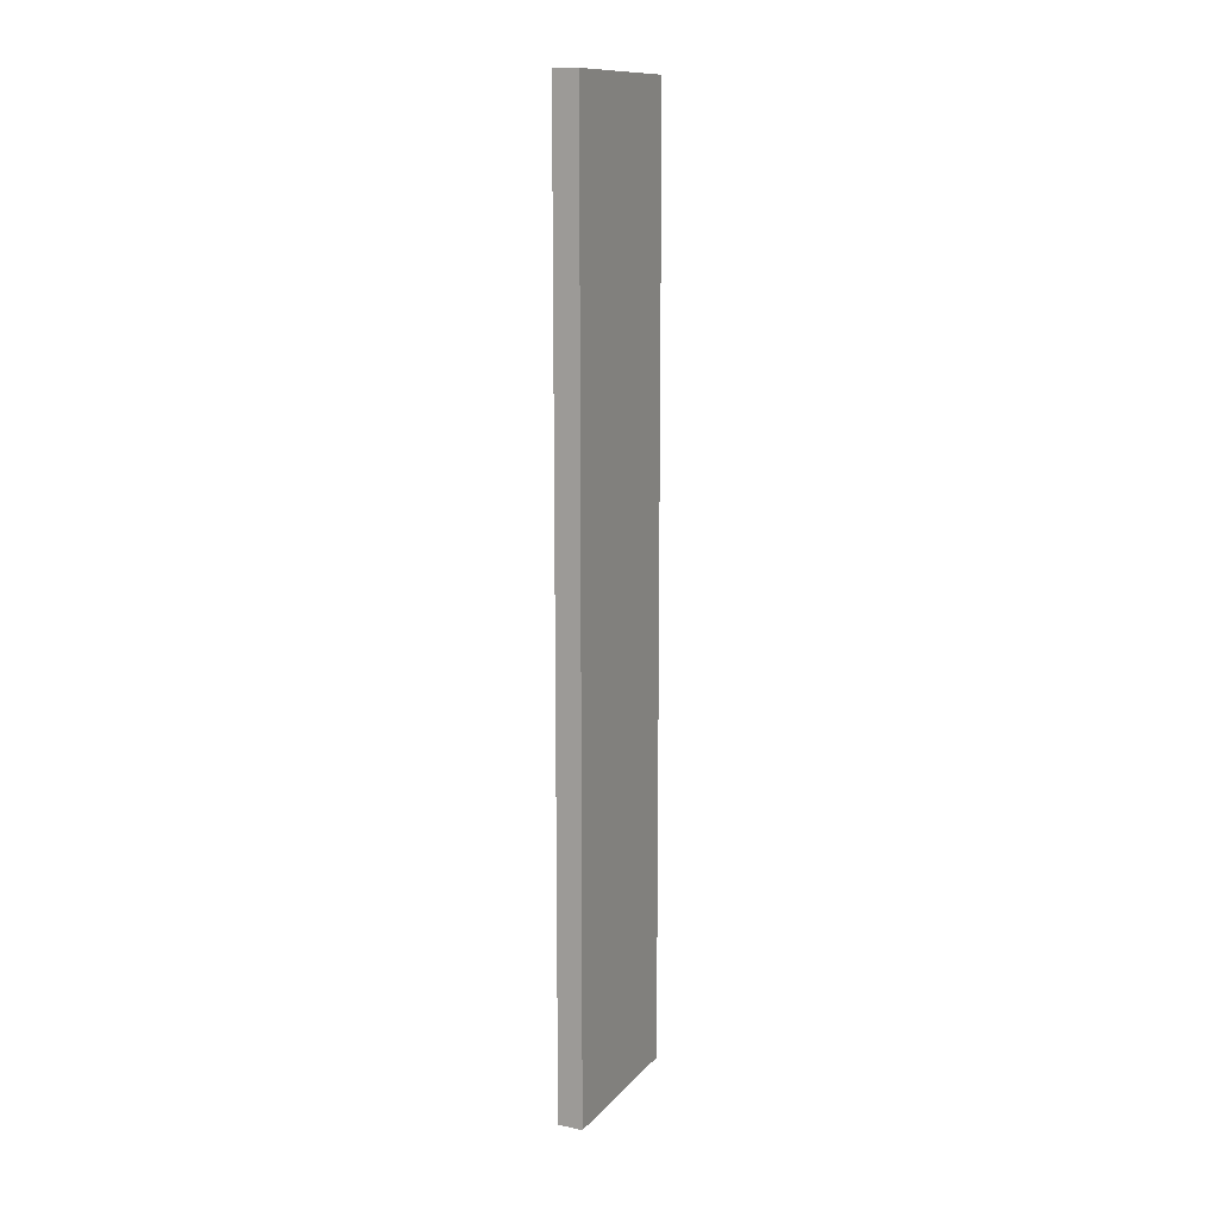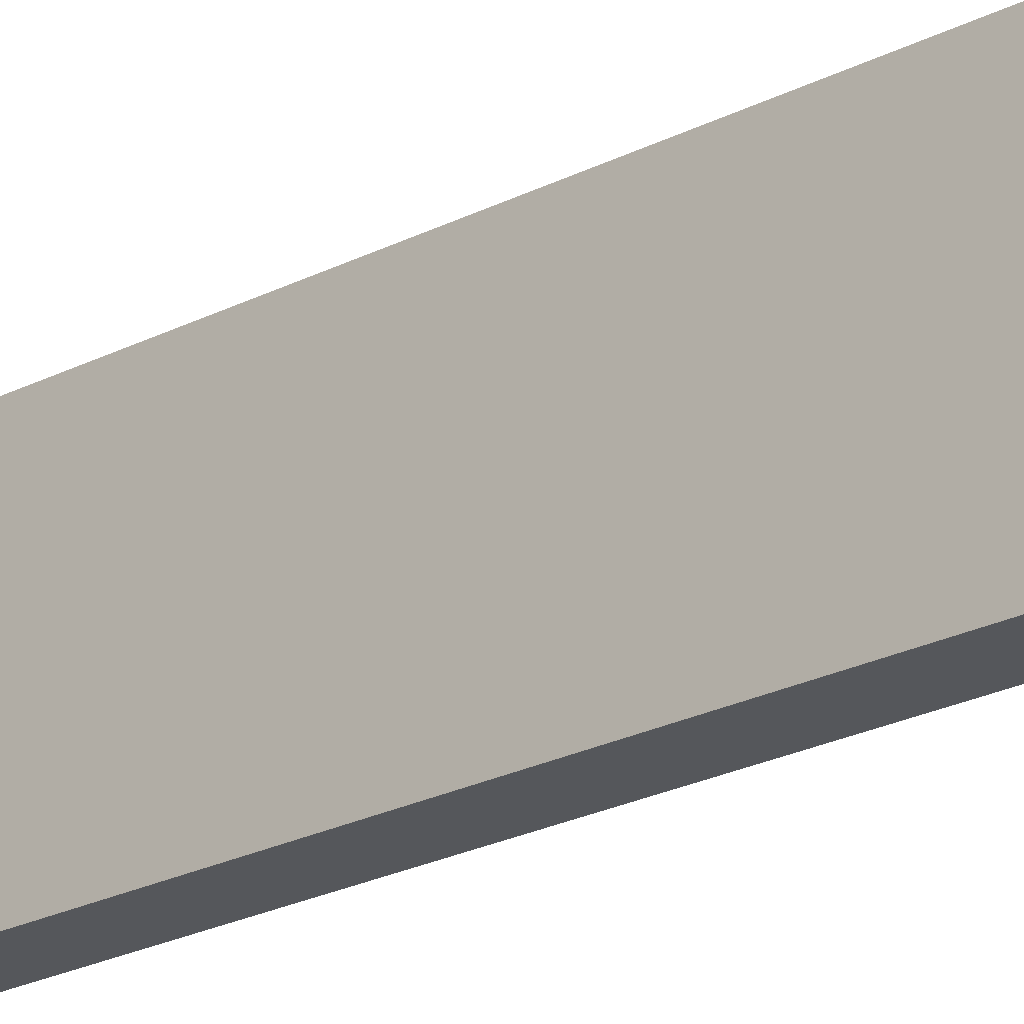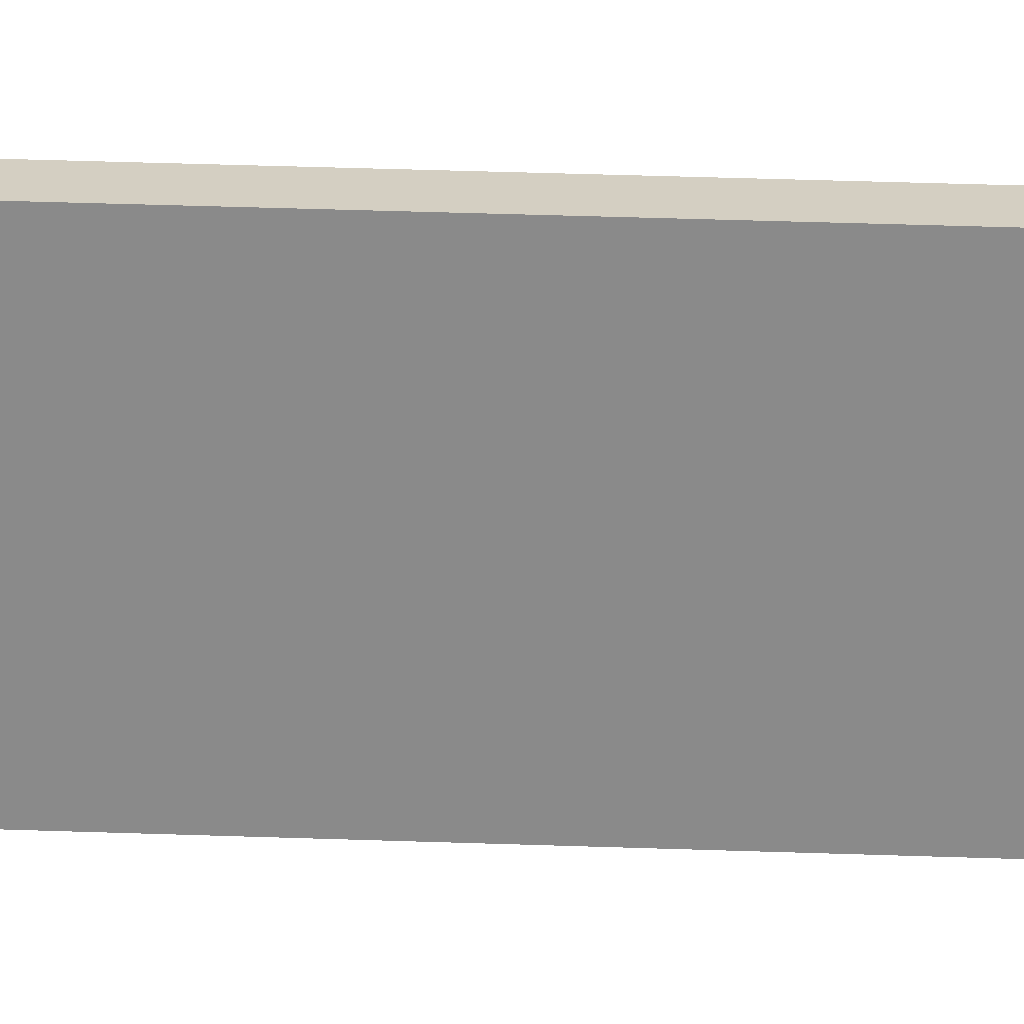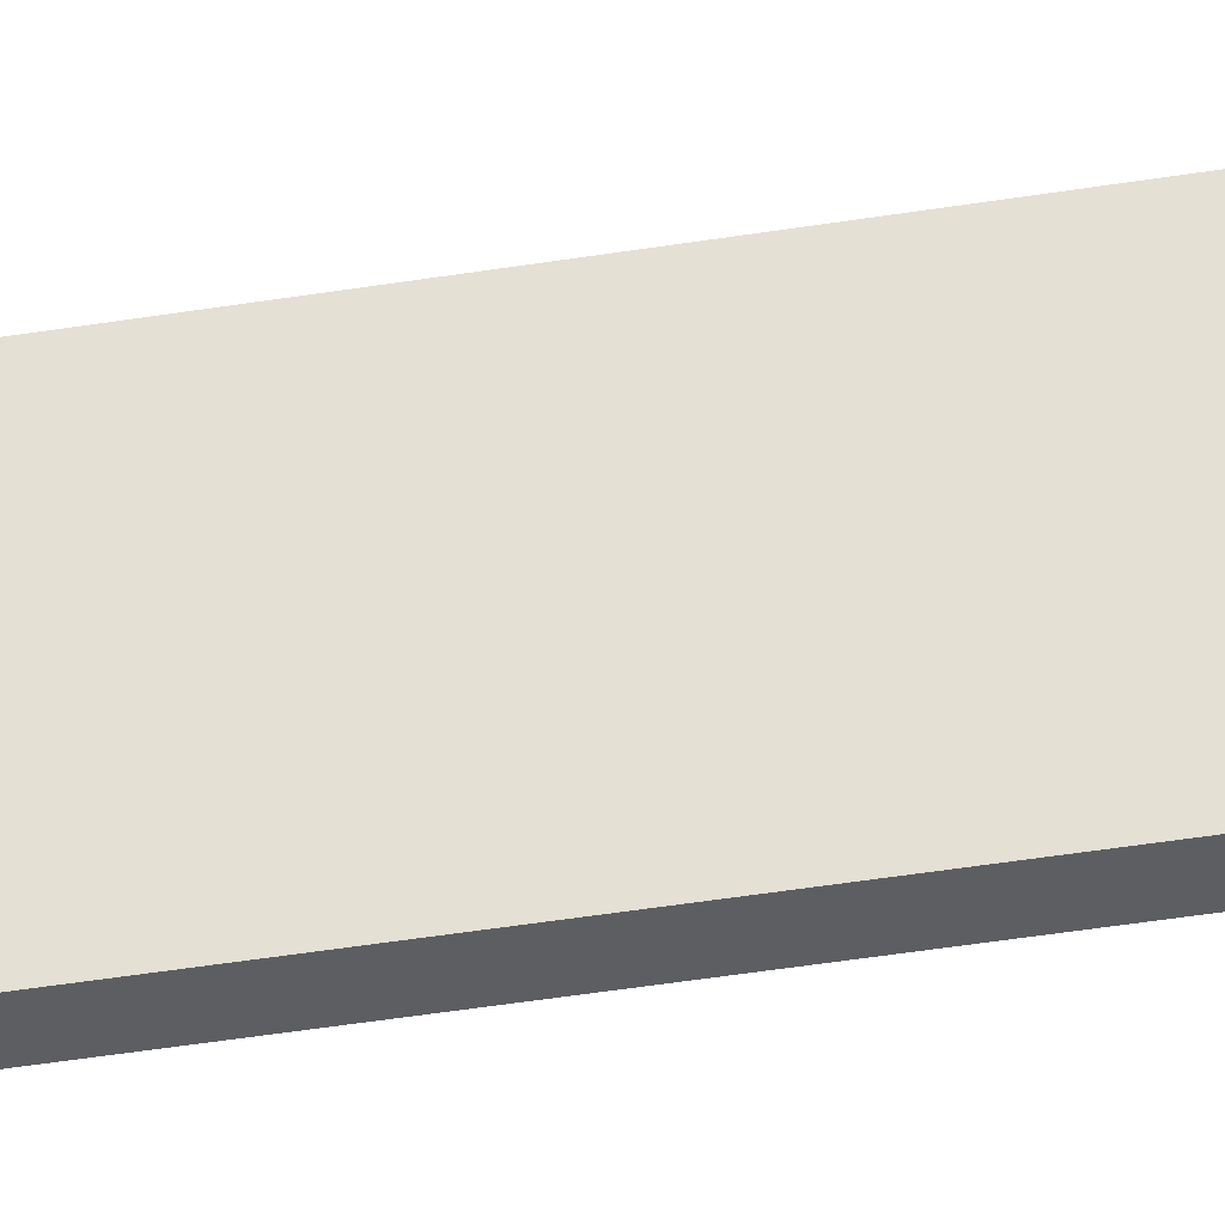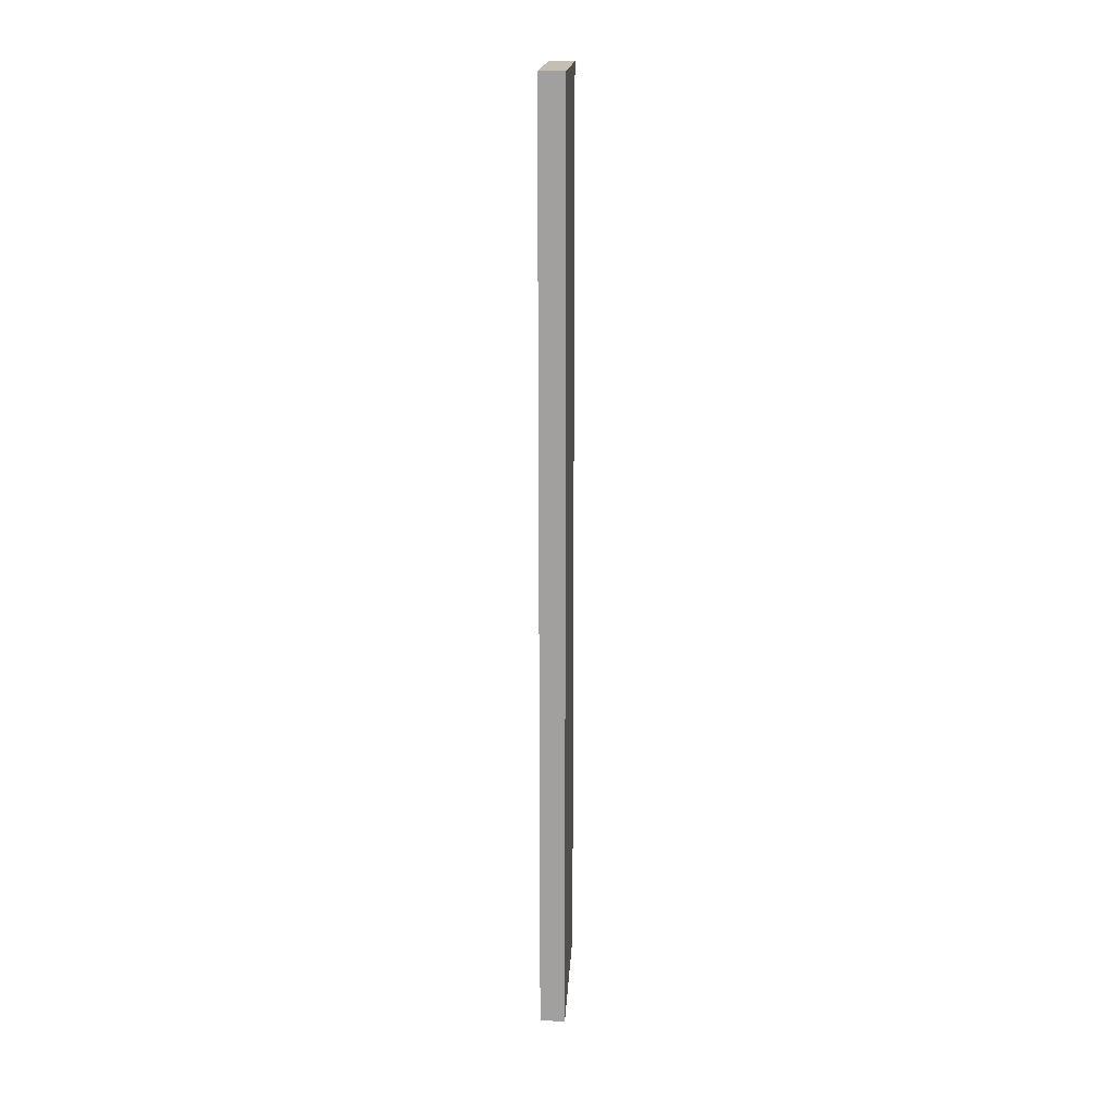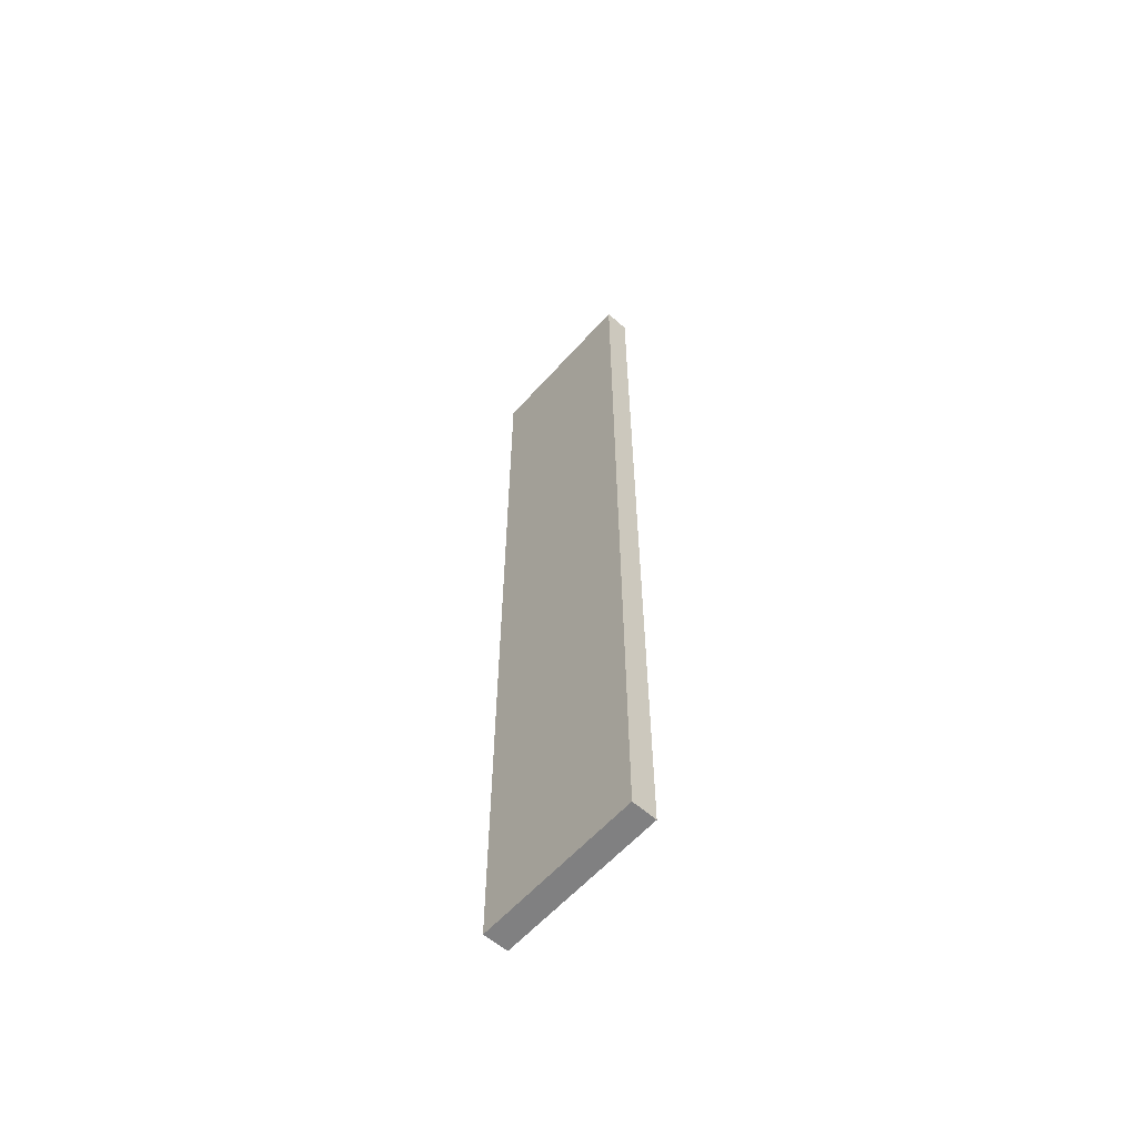
<metadata>
{"format":"obj","ext":"obj","renderer":"f3d","projection":"perspective","resolution":1024,"background":"white","views":[{"elev":12.6,"azim":-142.2,"up":"+Y"},{"elev":-18.8,"azim":-43.1,"up":"+Z"},{"elev":39.2,"azim":-87.5,"up":"+Z"},{"elev":-51.1,"azim":99.7,"up":"+Z"},{"elev":17.6,"azim":-163.9,"up":"+Y"},{"elev":-60.2,"azim":-28.6,"up":"+Y"}]}
</metadata>
<code>
v  0.649 16.05 2.82
v  0.418 16.05 -0.091
v  0 16.05 9.825e-16
v  1.068 16.05 2.719
v  0 0 0
v  0.649 -1.727e-16 2.82
v  1.068 -1.665e-16 2.719
v  0.418 5.572e-18 -0.091
g defaultobject
f 1 2 3
f 2 1 4
f 5 1 3
f 1 5 6
f 6 4 1
f 4 6 7
f 7 2 4
f 2 7 8
f 8 3 2
f 3 8 5
f 8 6 5
f 6 8 7

</code>
